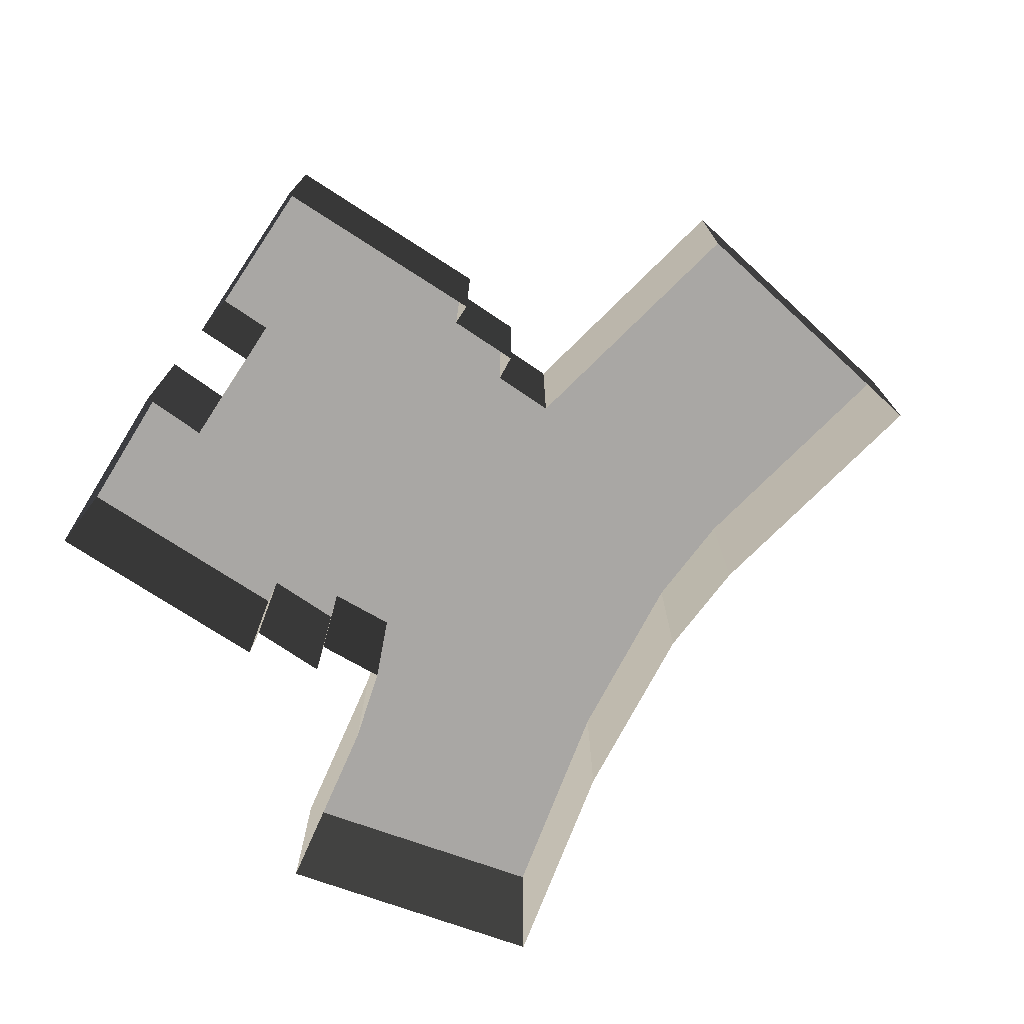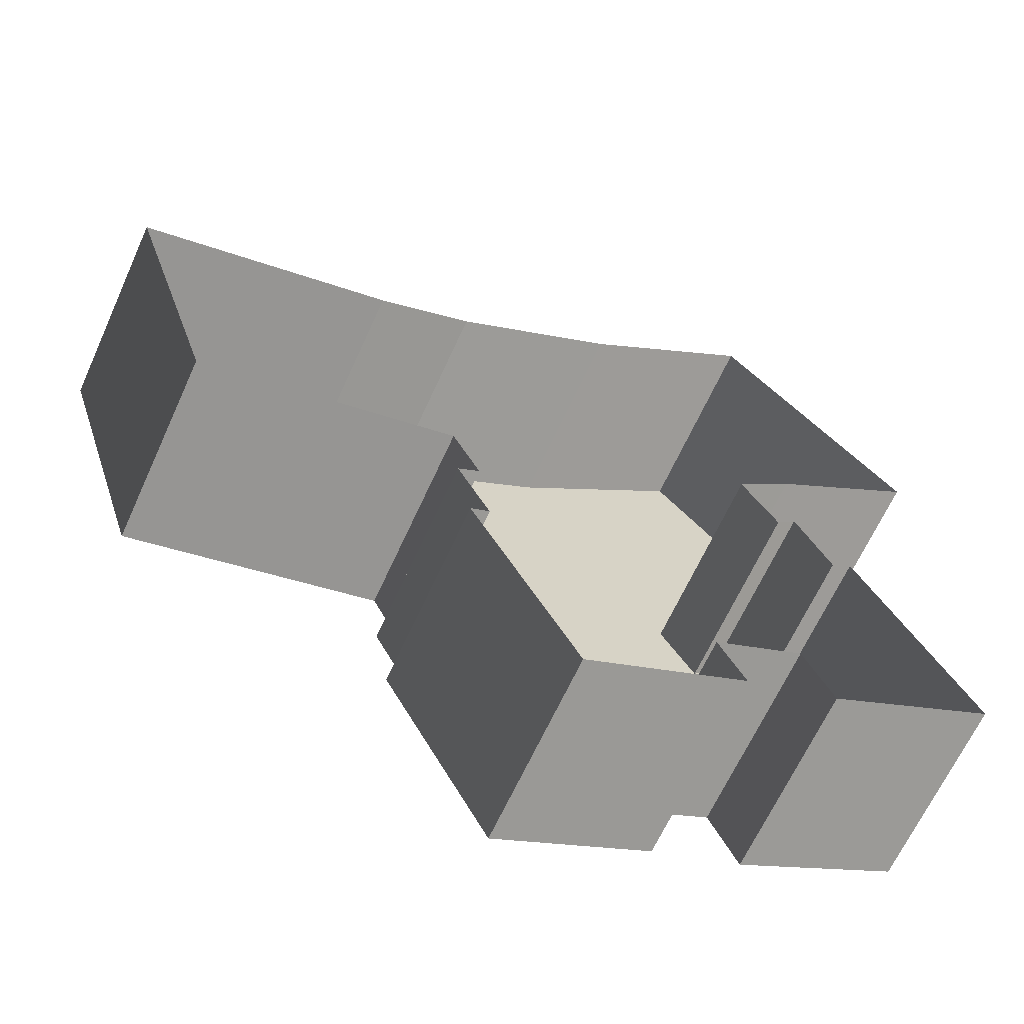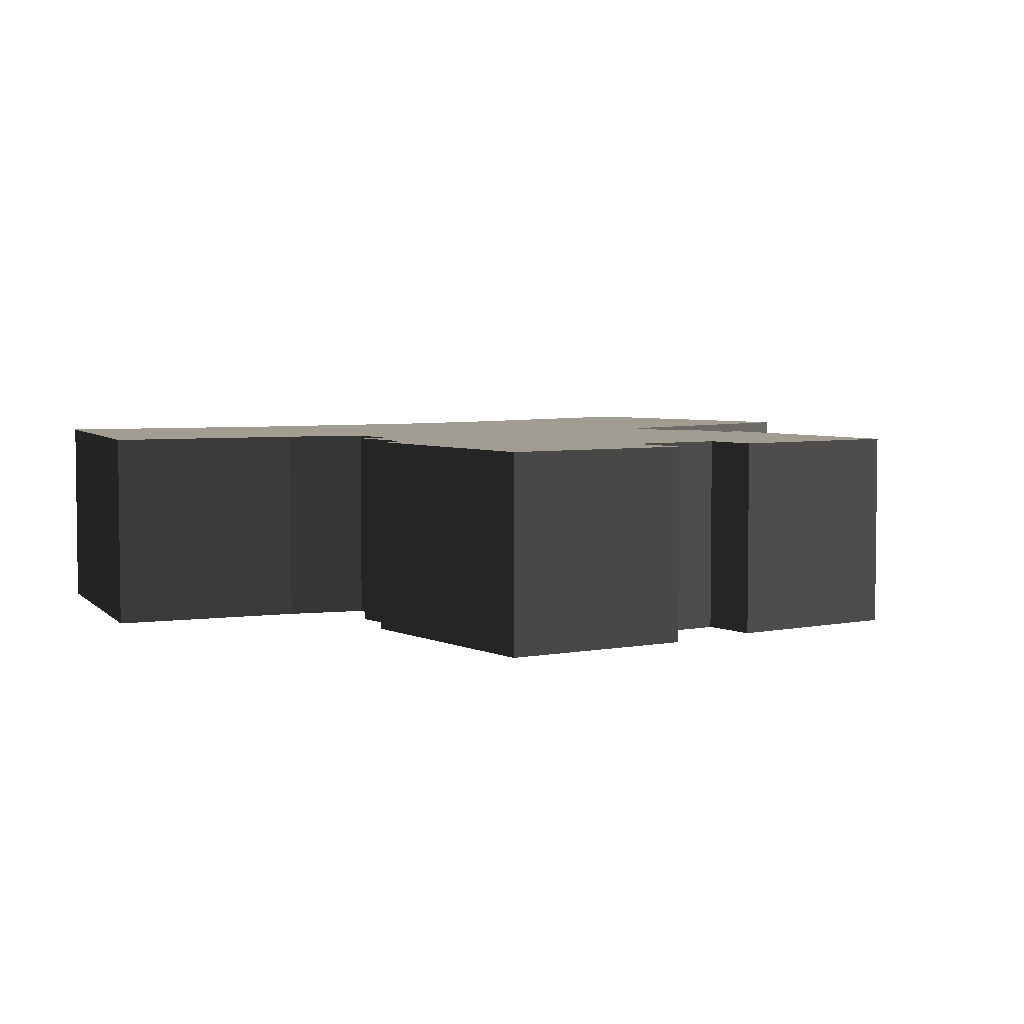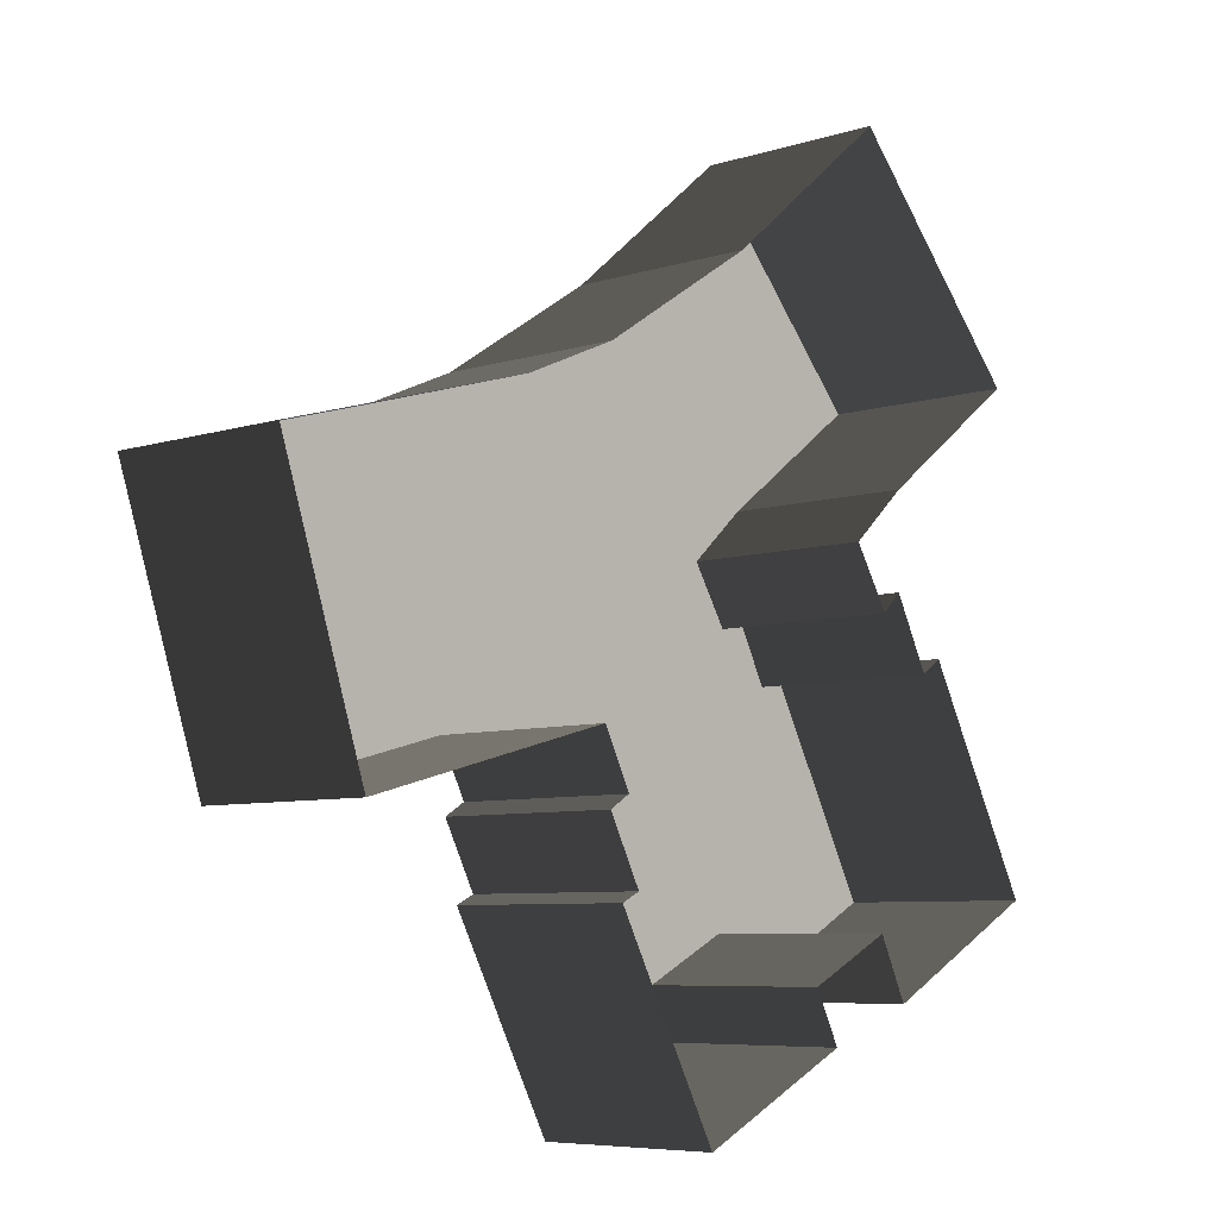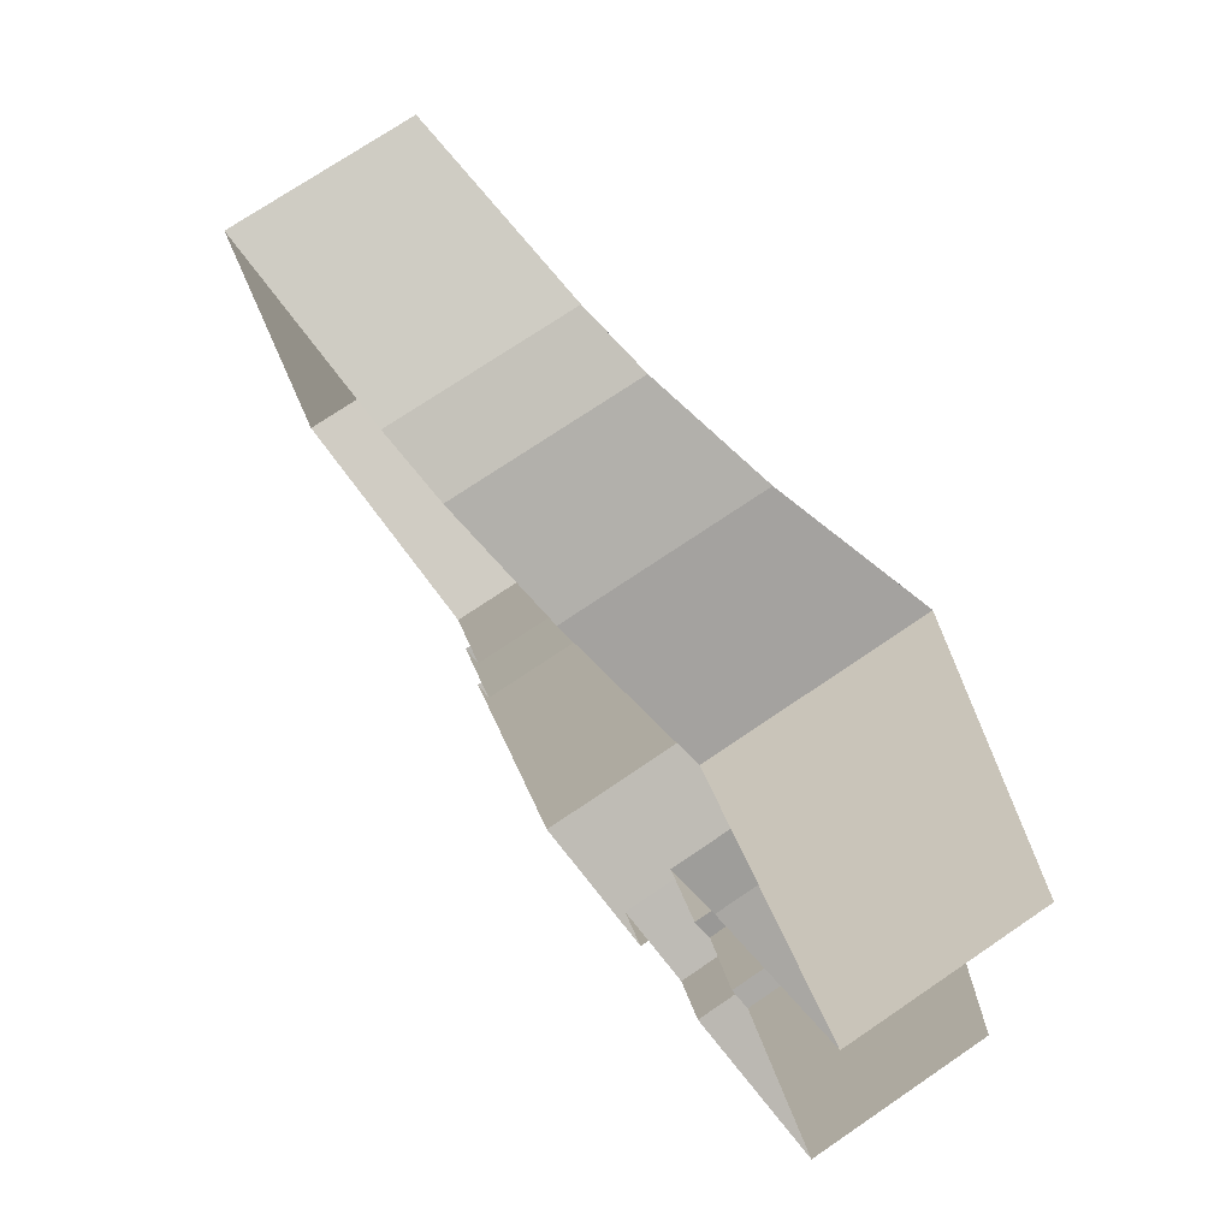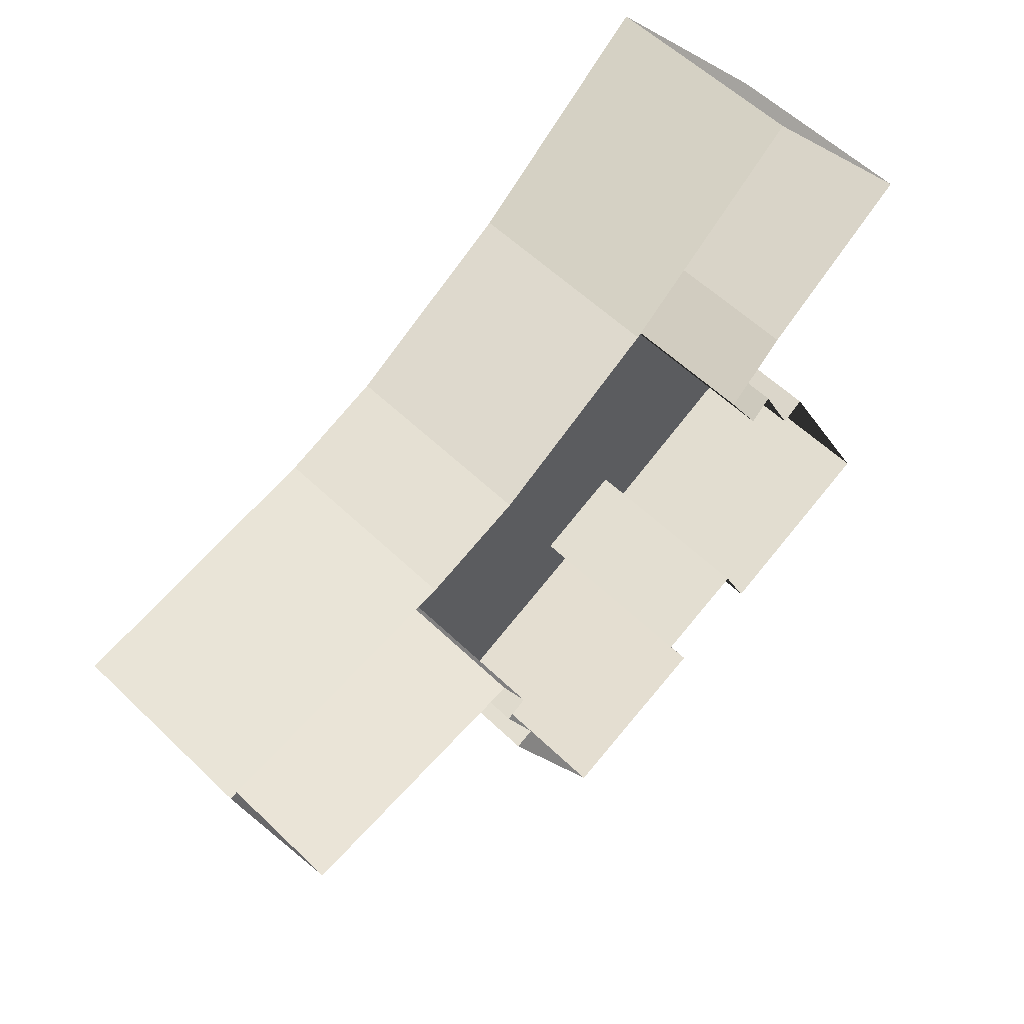
<metadata>
{"format":"obj","ext":"obj","renderer":"f3d","projection":"perspective","resolution":1024,"background":"white","views":[{"elev":-74.7,"azim":-150.5,"up":"+Y"},{"elev":-64.6,"azim":-24.3,"up":"+Z"},{"elev":4.6,"azim":118.5,"up":"+Y"},{"elev":-6.6,"azim":-46.1,"up":"+Z"},{"elev":71.9,"azim":55.6,"up":"+Z"},{"elev":54.7,"azim":-44.2,"up":"+Z"}]}
</metadata>
<code>
v  -19.41 0 -9.59
v  -24.12 0 5.05
v  -19.41 10.5 -9.59
v  -24.12 10.5 5.05
v  -5.675 0 -5.871
v  -5.675 10.5 -5.871
v  -4.185 0 -8.88
v  -4.185 10.5 -8.88
v  -5.345 0 -9.601
v  -5.345 10.5 -9.601
v  -3.575 0 -13.1
v  -3.575 10.5 -13.1
v  -4.595 0 -13.62
v  -4.595 10.5 -13.62
v  1.156 0 -24.56
v  1.156 10.5 -24.56
v  9.886 0 -20.18
v  9.886 10.5 -20.18
v  8.486 0 -17.37
v  8.486 10.5 -17.37
v  13.34 0 -14.89
v  13.34 10.5 -14.89
v  14.91 0 -18.24
v  14.91 10.5 -18.24
v  20.56 0 -15.14
v  20.56 10.5 -15.14
v  24.12 0 -13.19
v  24.12 10.5 -13.19
v  20.56 0 -6.335
v  20.56 10.5 -6.335
v  18 0 -1.399
v  18 10.5 -1.399
v  16.83 0 -2.23
v  16.83 10.5 -2.23
v  14.91 0 1.631
v  14.91 10.5 1.631
v  13.8 0 0.5405
v  13.8 10.5 0.5405
v  11.84 0 3.82
v  11.84 10.5 3.82
v  15 0 6.71
v  15 10.5 6.71
v  20.54 0 10.87
v  20.54 10.5 10.87
v  23.22 0 12.87
v  23.22 10.5 12.87
v  20.54 0 15.95
v  20.54 10.5 15.95
v  13.04 0 24.56
v  13.04 10.5 24.56
v  3.514 0 16.68
v  3.514 10.5 16.68
v  -5.255 0 11.07
v  -5.255 10.5 11.07
v  -10.39 0 8.87
v  -10.39 10.5 8.87
v  -21.91 0 5.662
v  -21.91 10.5 5.662
g BuildingMaster_2008193317714462138000000000_0
f 1 2 3
f 2 4 3
f 5 1 6
f 1 3 6
f 7 5 8
f 5 6 8
f 9 7 10
f 7 8 10
f 11 9 12
f 9 10 12
f 13 11 14
f 11 12 14
f 15 13 16
f 13 14 16
f 17 15 18
f 15 16 18
f 19 17 20
f 17 18 20
f 21 19 22
f 19 20 22
f 23 21 24
f 21 22 24
f 25 23 26
f 23 24 26
f 27 25 28
f 25 26 28
f 29 27 30
f 27 28 30
f 31 29 32
f 29 30 32
f 33 31 34
f 31 32 34
f 35 33 36
f 33 34 36
f 37 35 38
f 35 36 38
f 39 37 40
f 37 38 40
f 41 39 42
f 39 40 42
f 43 41 44
f 41 42 44
f 45 43 46
f 43 44 46
f 47 45 48
f 45 46 48
f 49 47 50
f 47 48 50
f 51 49 52
f 49 50 52
f 53 51 54
f 51 52 54
f 55 53 56
f 53 54 56
f 57 55 58
f 55 56 58
f 2 57 4
f 57 58 4
g BuildingMaster_2008193317714462138000000000_1
f 30 28 26
f 22 30 26
f 22 34 30
f 34 32 30
f 34 22 38
f 24 22 26
f 48 46 44
f 42 48 44
f 34 38 36
f 50 48 52
f 48 42 52
f 8 38 22
f 20 18 16
f 12 20 16
f 20 8 22
f 16 14 12
f 8 20 12
f 10 8 12
f 6 54 40
f 8 40 38
f 40 54 52
f 6 40 8
f 42 40 52
f 6 3 58
f 6 58 56
f 54 6 56
f 3 4 58

</code>
